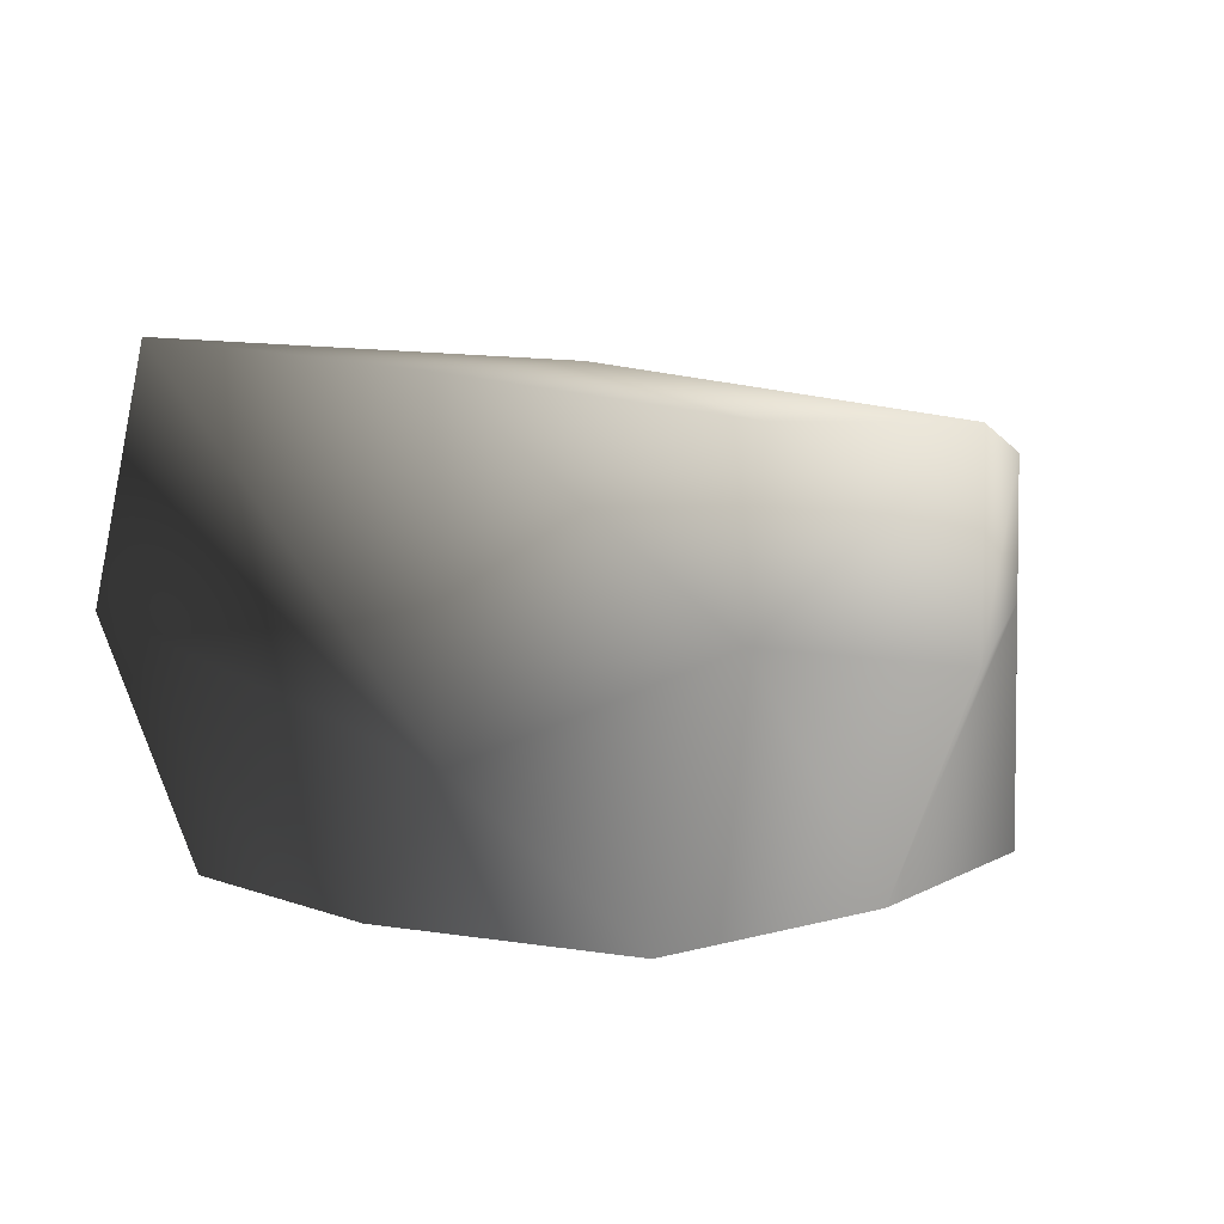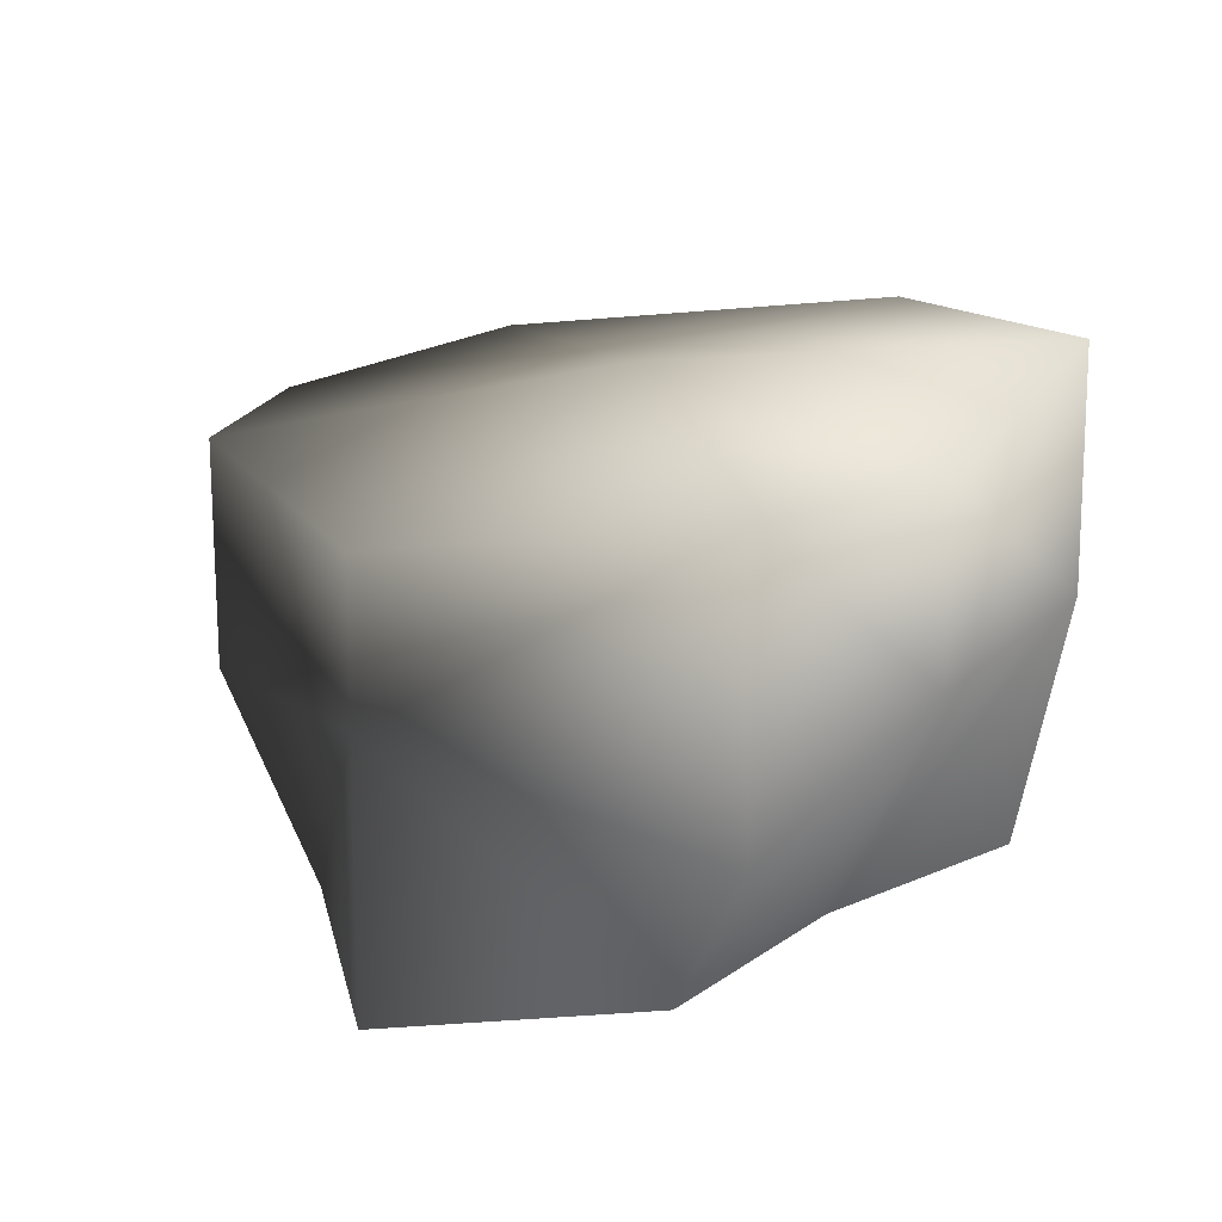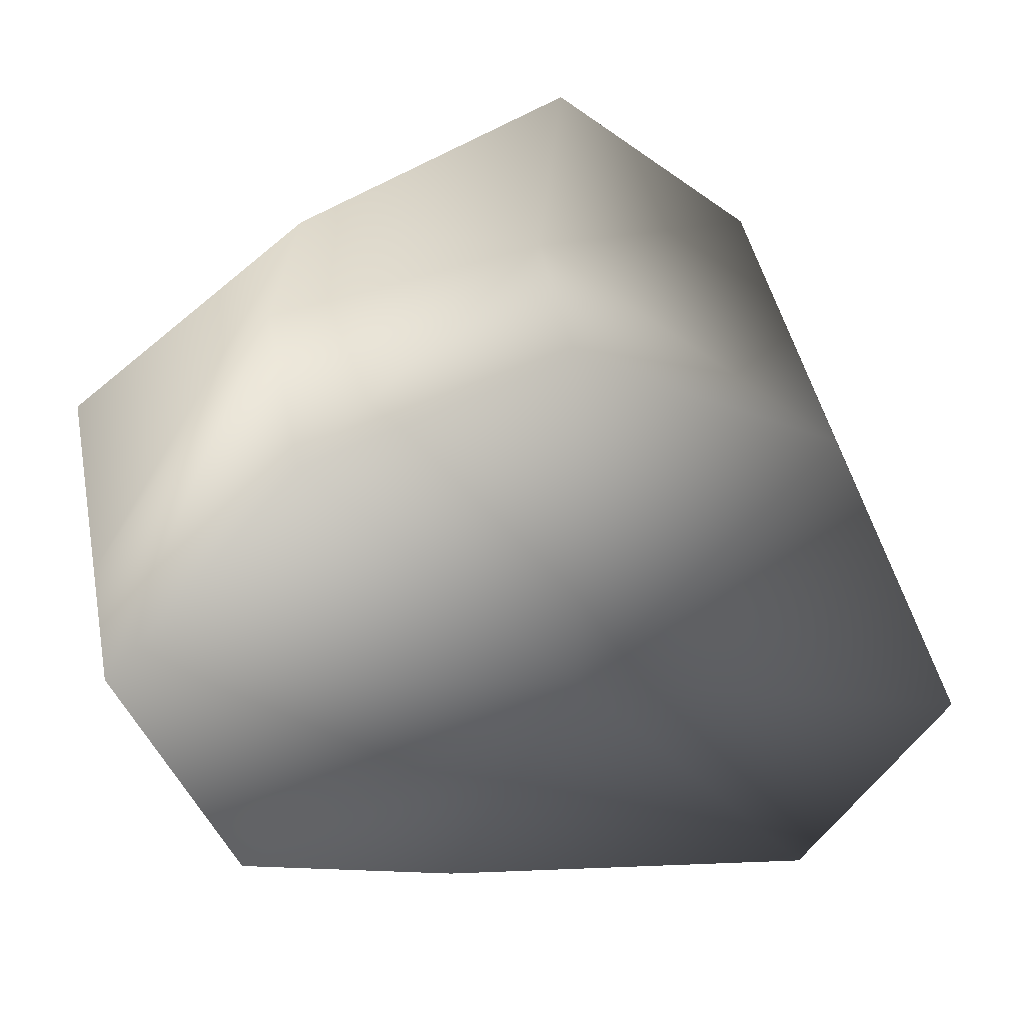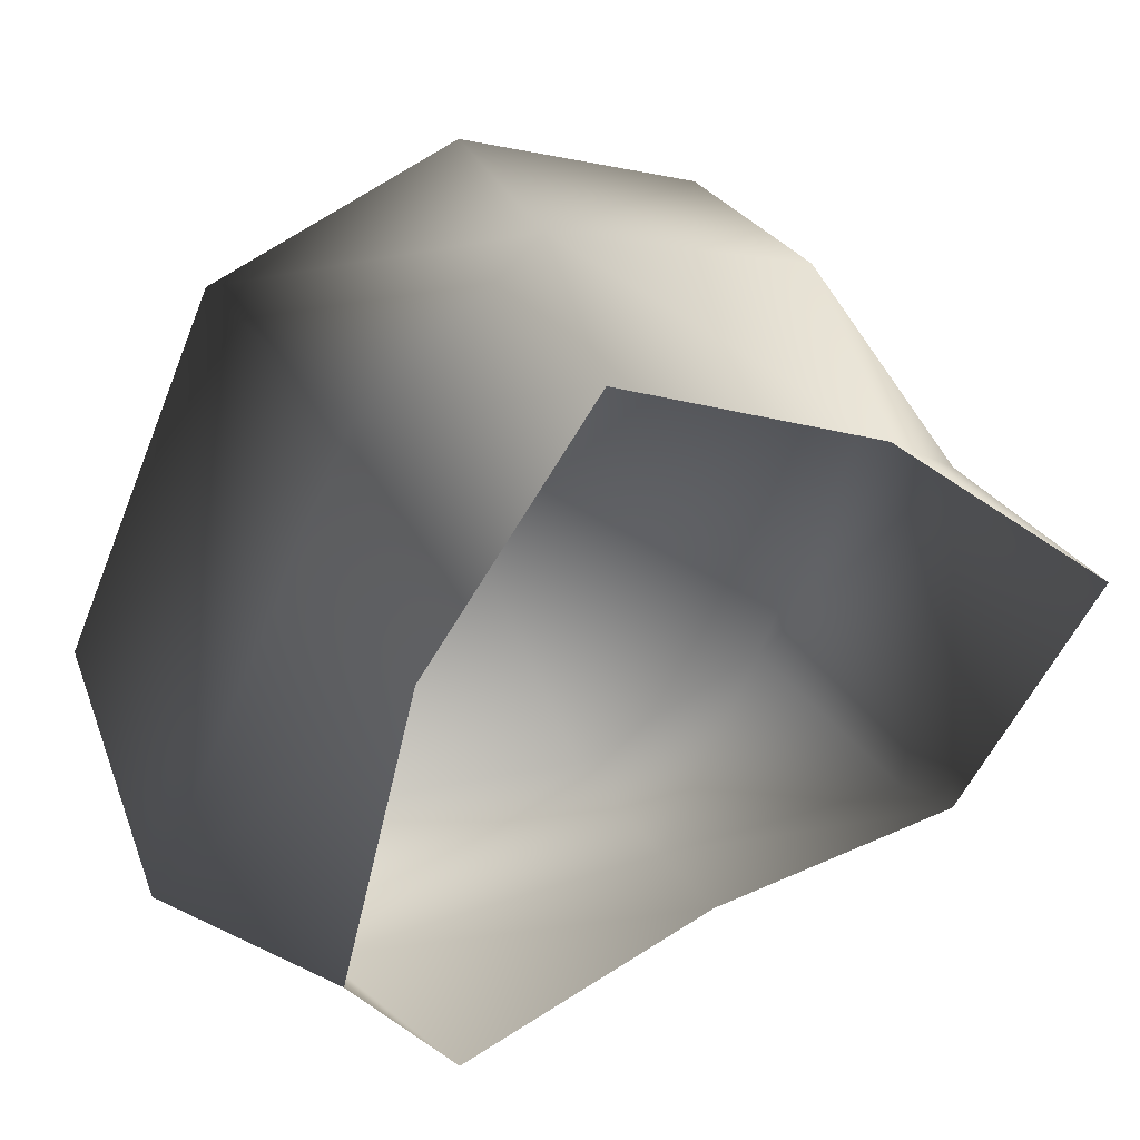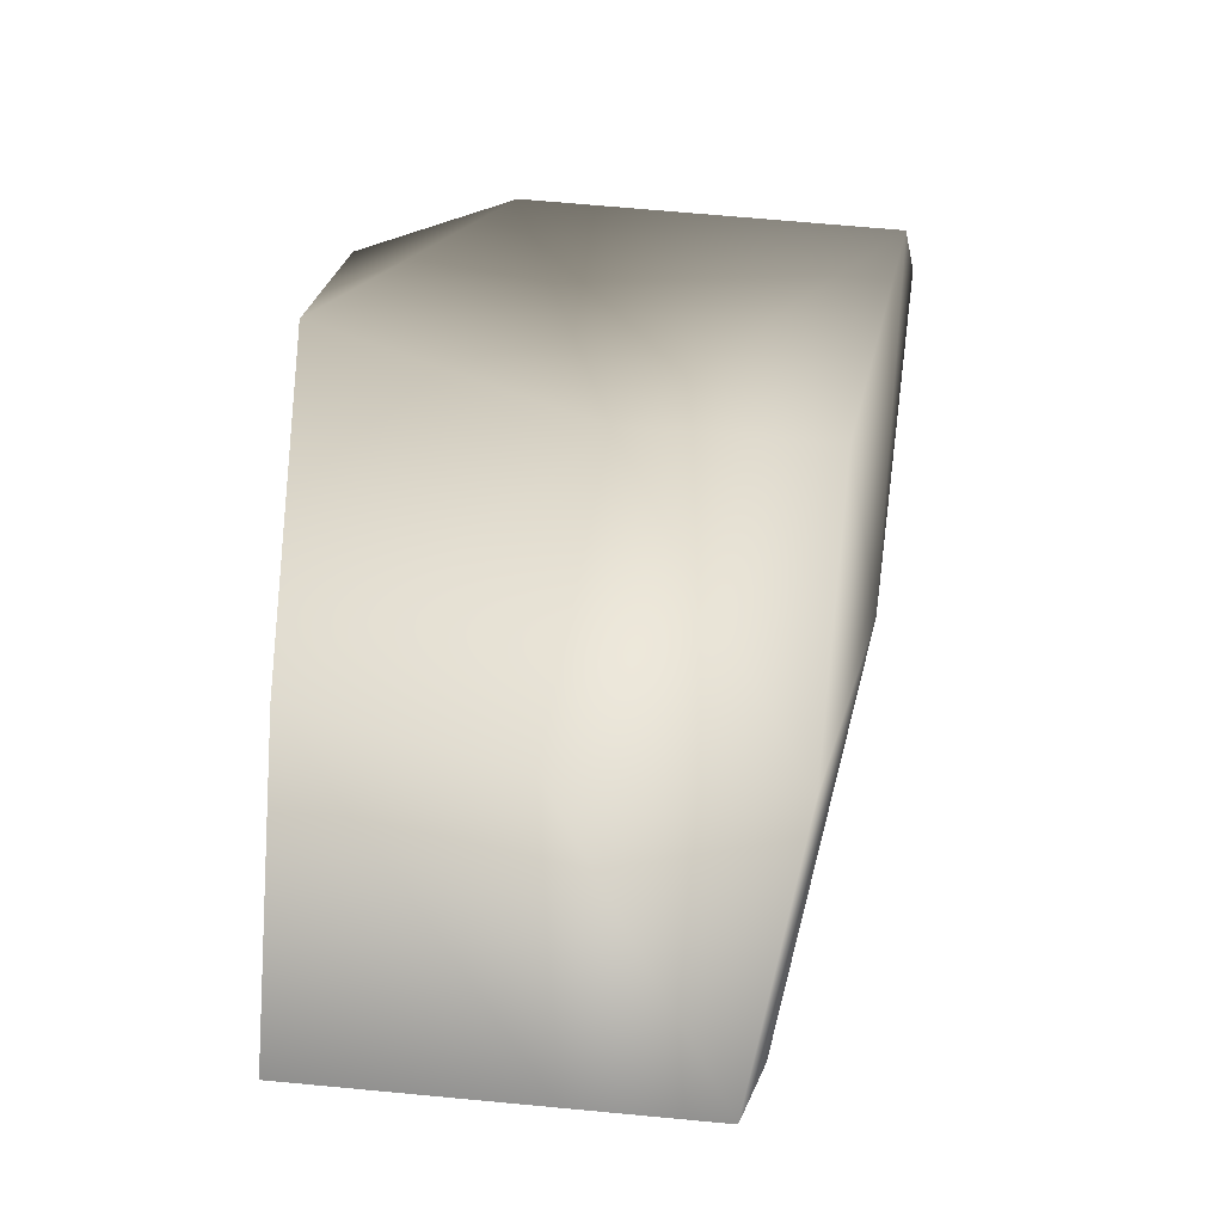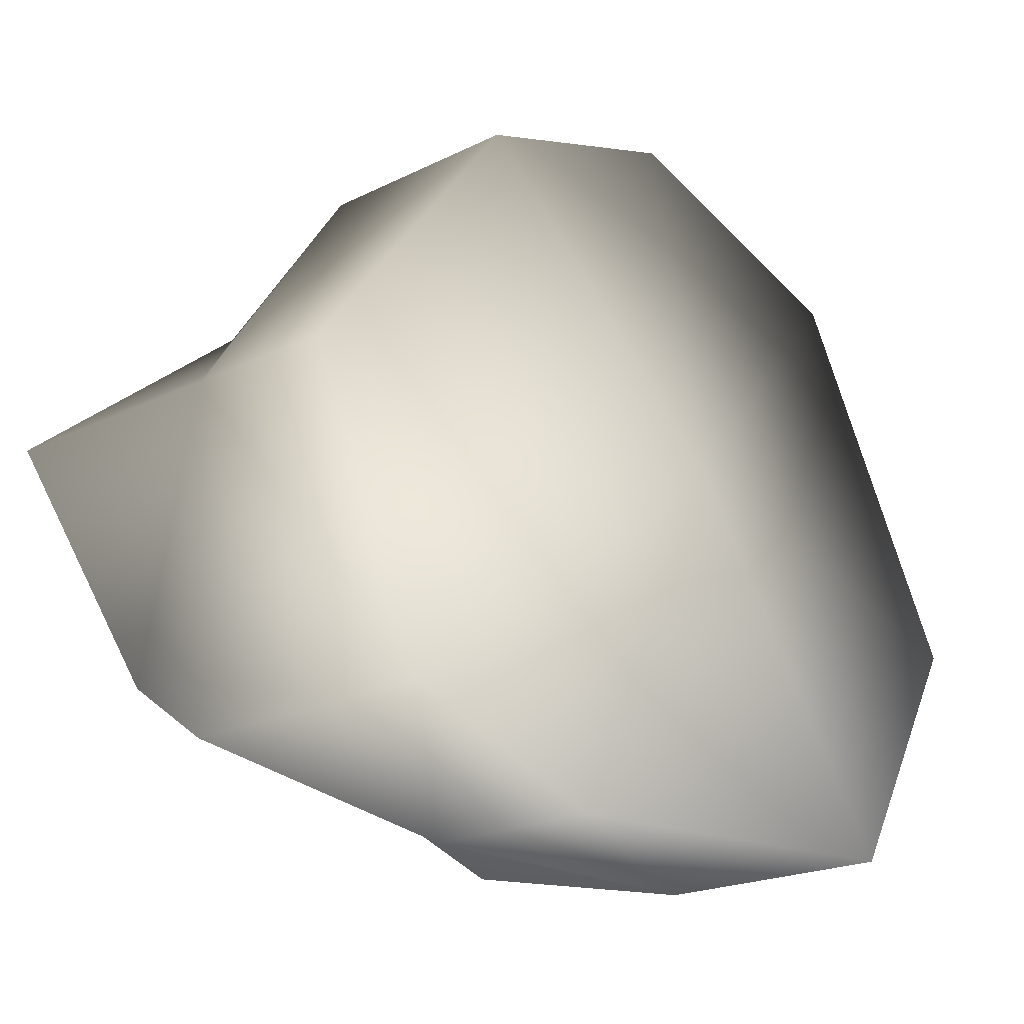
<metadata>
{"format":"obj","ext":"obj","renderer":"f3d","projection":"perspective","resolution":1024,"background":"white","views":[{"elev":4.4,"azim":-22.2,"up":"+Y"},{"elev":14.3,"azim":118.3,"up":"+Y"},{"elev":45.8,"azim":168.7,"up":"+Z"},{"elev":31.4,"azim":-27.9,"up":"+Z"},{"elev":70.8,"azim":95.3,"up":"+Z"},{"elev":-21.5,"azim":130.4,"up":"+Z"}]}
</metadata>
<code>
v -1.771 17.07 35.22
v -21.37 20.29 26
v -1.771 21.51 3.8
v -33.77 23.2 -4.414
v 18.8 16.94 27.81
v 35.61 14.38 4.655
v -22.46 22.49 -24.67
v 8.506 17.07 -25.64
v 26.9 16.94 -19.59
v -20.95 -5.766 26.7
v -2.221 2.272 33.55
v -8.37 -18.22 32.14
v -22.5 -18.22 13.51
v 14.24 -18.22 22.33
v 18.8 -0.4099 27.68
v -21.37 20.29 26
v -1.771 17.07 35.22
v 18.8 16.94 27.81
v 14.24 -18.22 22.33
v 18.8 -0.4099 27.68
v 35.61 2.272 4.655
v 35.61 -18.22 4.655
v 22.72 -18.22 -12.23
v 26.9 -5.777 -19.59
v 35.61 14.38 4.655
v 18.8 16.94 27.81
v 26.9 16.94 -19.59
v 8.506 2.272 -25.64
v 1.214 -18.22 -14.1
v 22.72 -18.22 -12.23
v 26.9 -5.777 -19.59
v -22.46 2.272 -24.67
v -20.12 -18.22 -20.72
v 26.9 16.94 -19.59
v 8.506 17.07 -25.64
v -22.46 22.49 -24.67
v -22.46 2.272 -24.67
v -28.78 -18.22 -9.804
v -20.12 -18.22 -20.72
v -35.71 2.272 -13.7
v -20.95 -5.766 26.7
v -22.5 -18.22 13.51
v -35.71 2.272 -13.7
v -28.78 -18.22 -9.804
v -33.77 23.2 -4.414
v -22.46 22.49 -24.67
v -22.46 2.272 -24.67
v -21.37 20.29 26
g Rock_LOD1_12304_22
f 1 3 2
f 2 3 4
f 5 3 1
f 3 5 6
f 3 7 4
f 7 3 8
f 6 9 3
f 3 9 8
f 10 12 11
f 12 10 13
f 14 11 12
f 11 14 15
f 11 16 10
f 16 11 17
f 17 11 18
f 18 11 15
f 19 21 20
f 21 19 22
f 21 22 23
f 21 23 24
f 25 20 21
f 20 25 26
f 21 27 25
f 27 21 24
f 28 30 29
f 30 28 31
f 29 32 28
f 32 29 33
f 28 34 31
f 34 28 35
f 28 32 35
f 36 35 32
f 37 39 38
f 38 40 37
f 41 43 42
f 42 43 44
f 41 45 43
f 45 46 43
f 43 46 47
f 45 41 48

</code>
